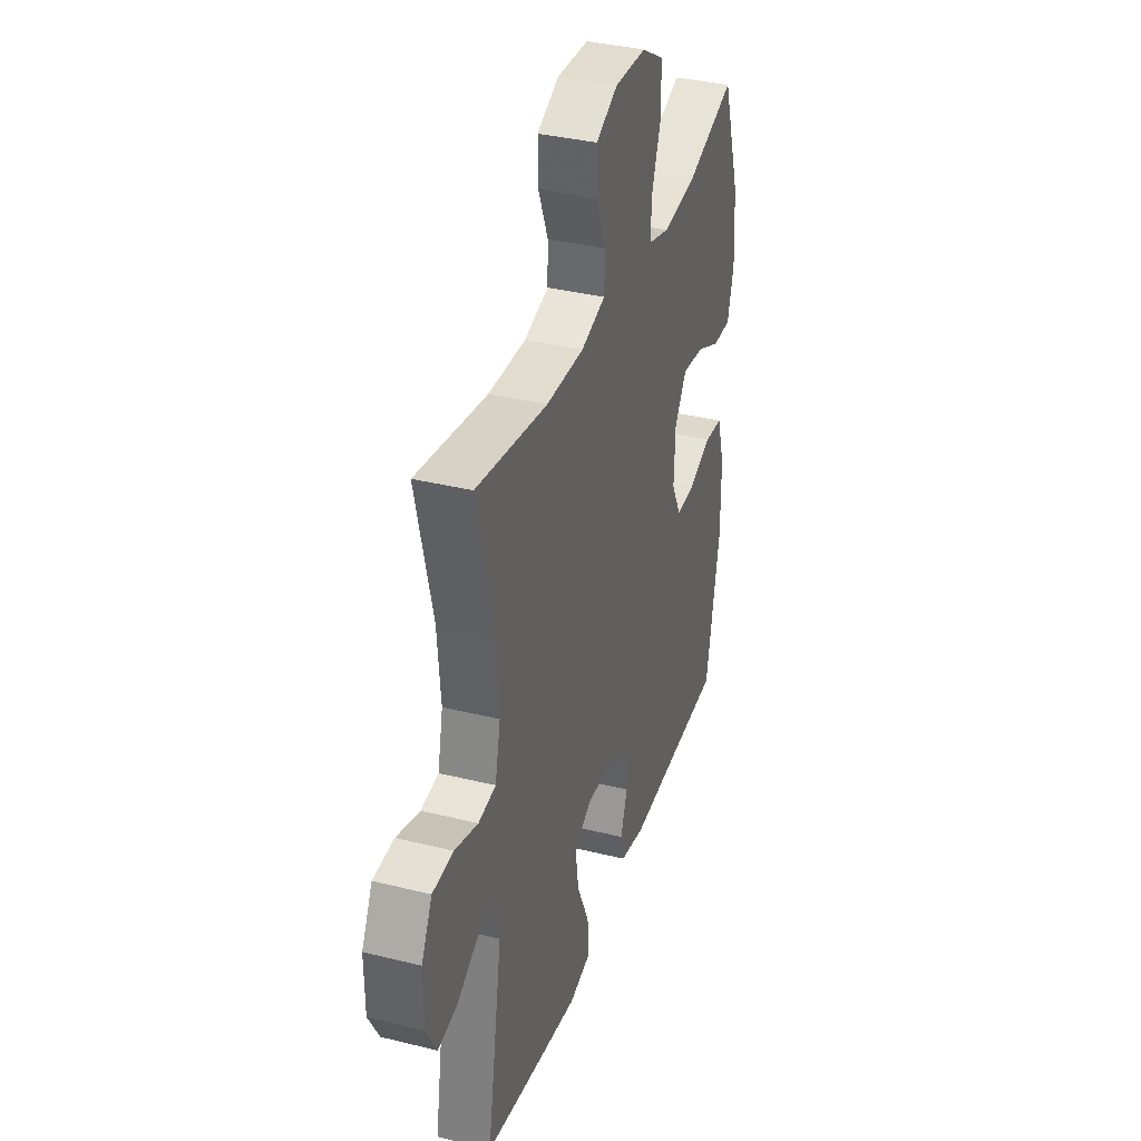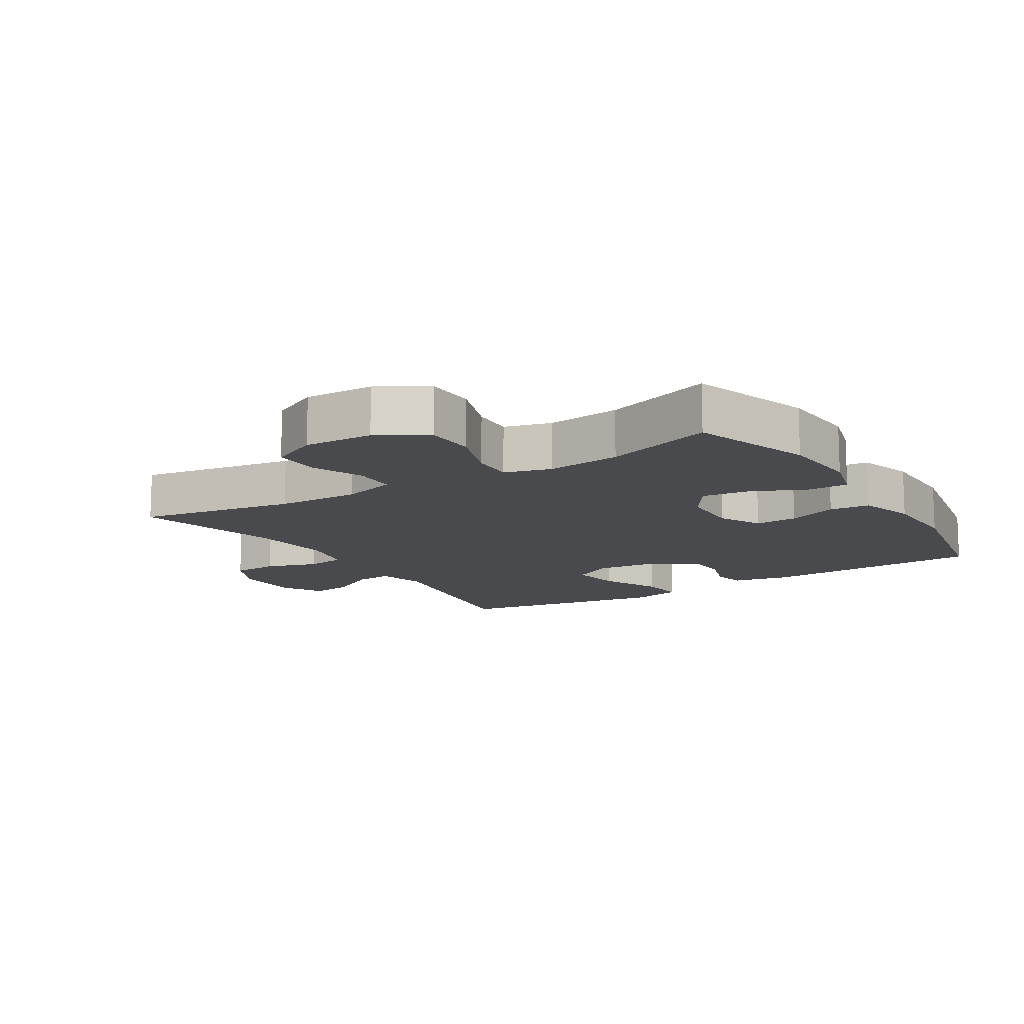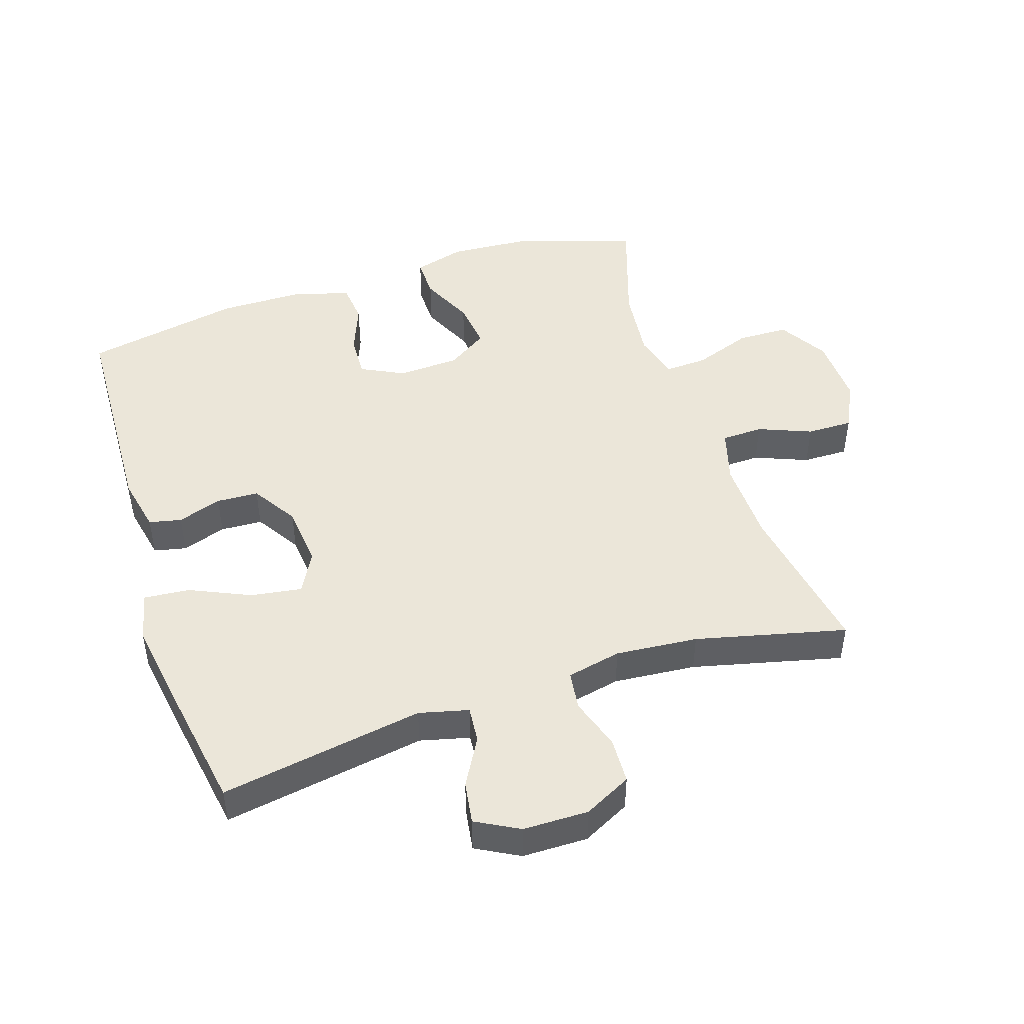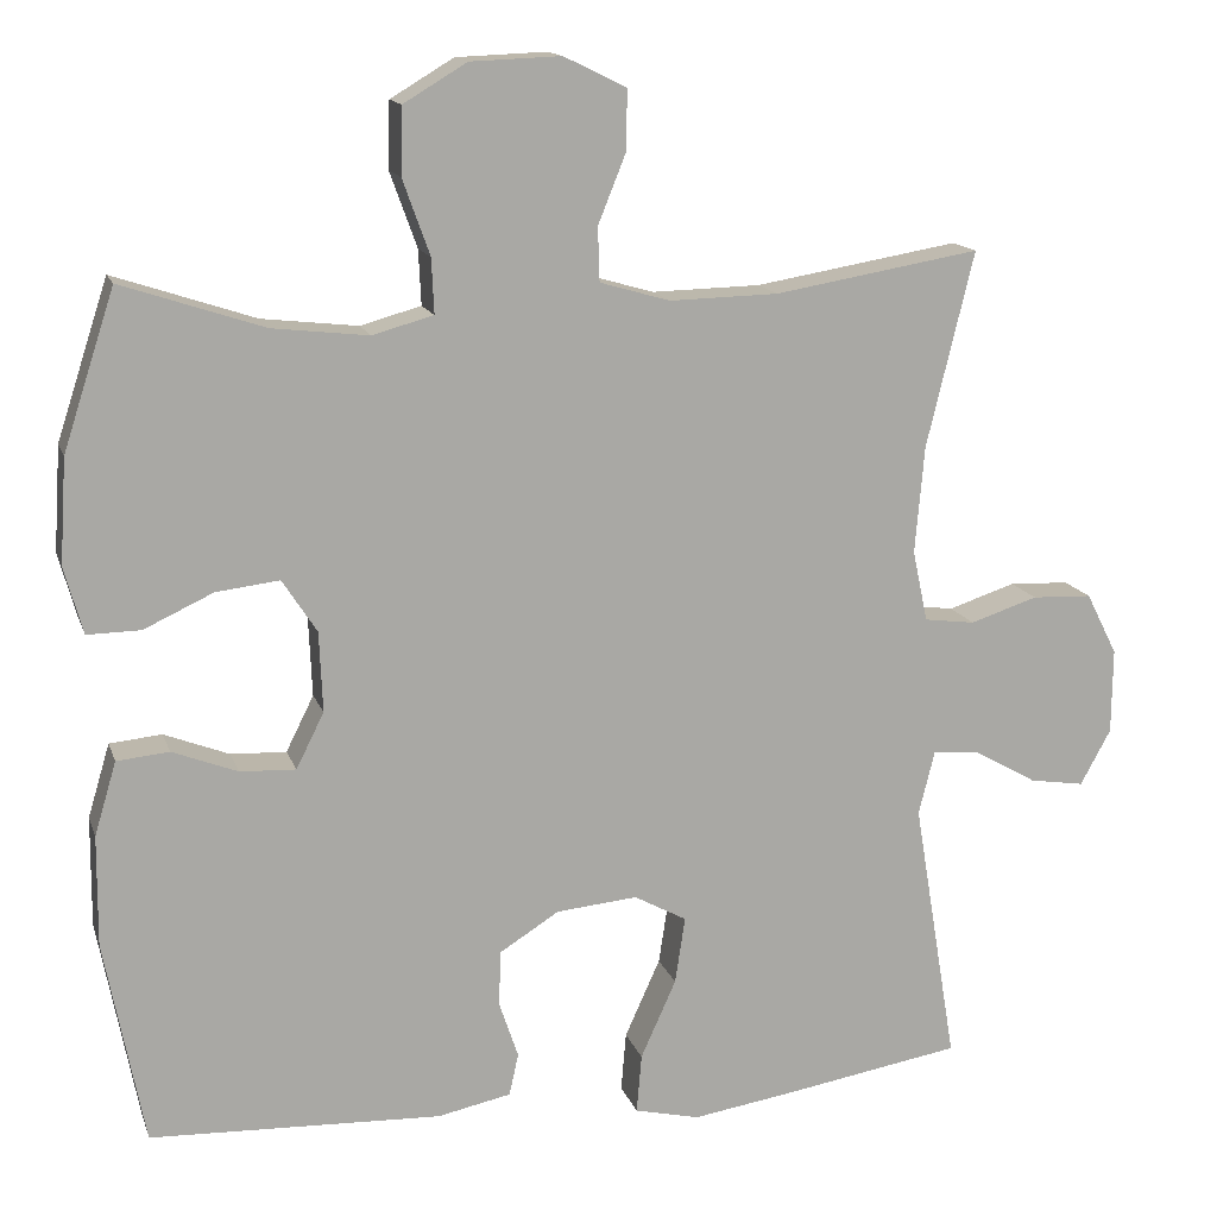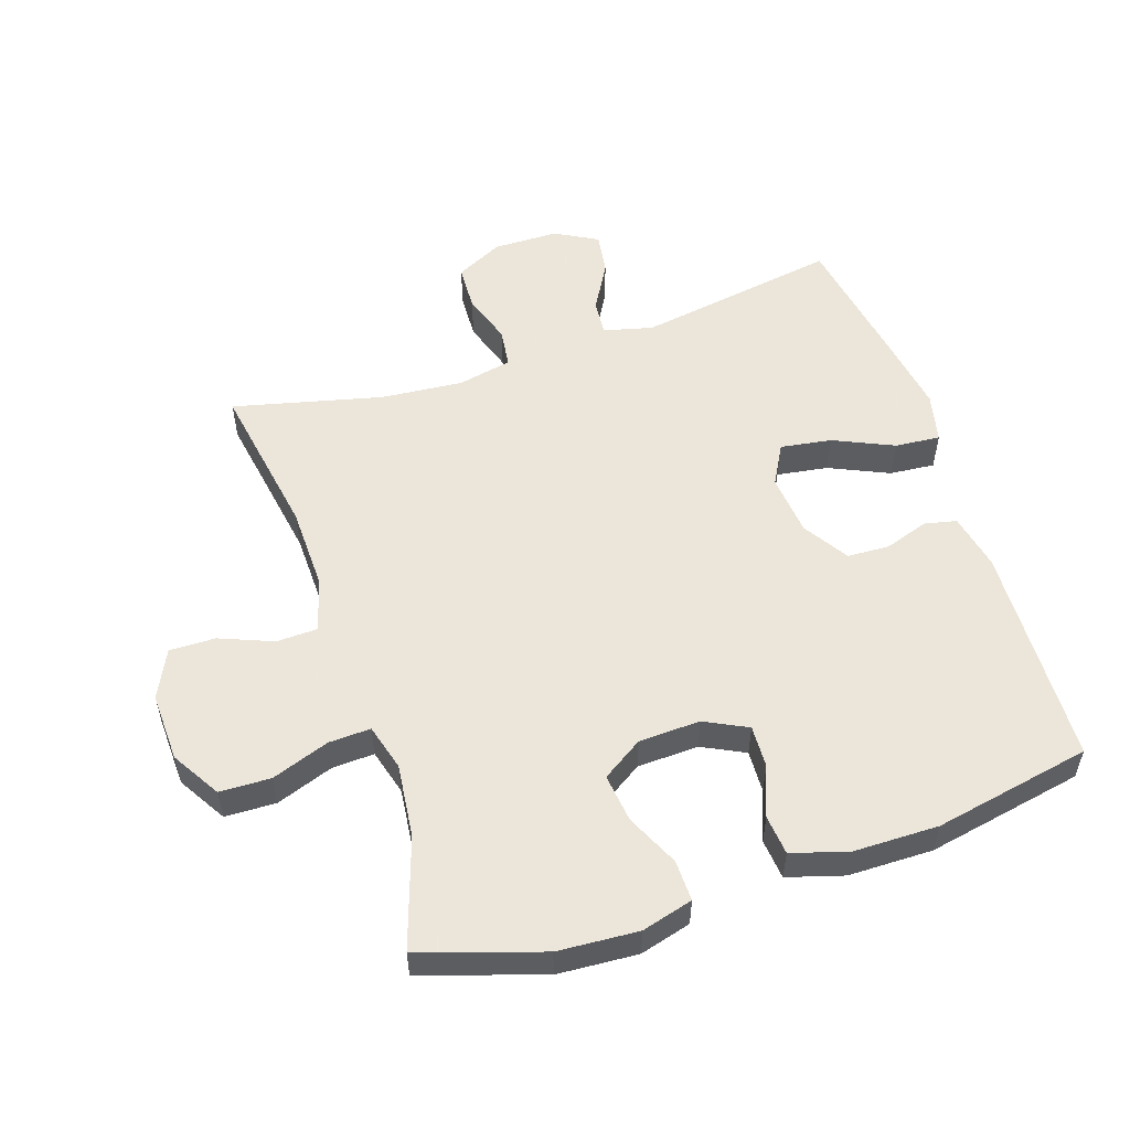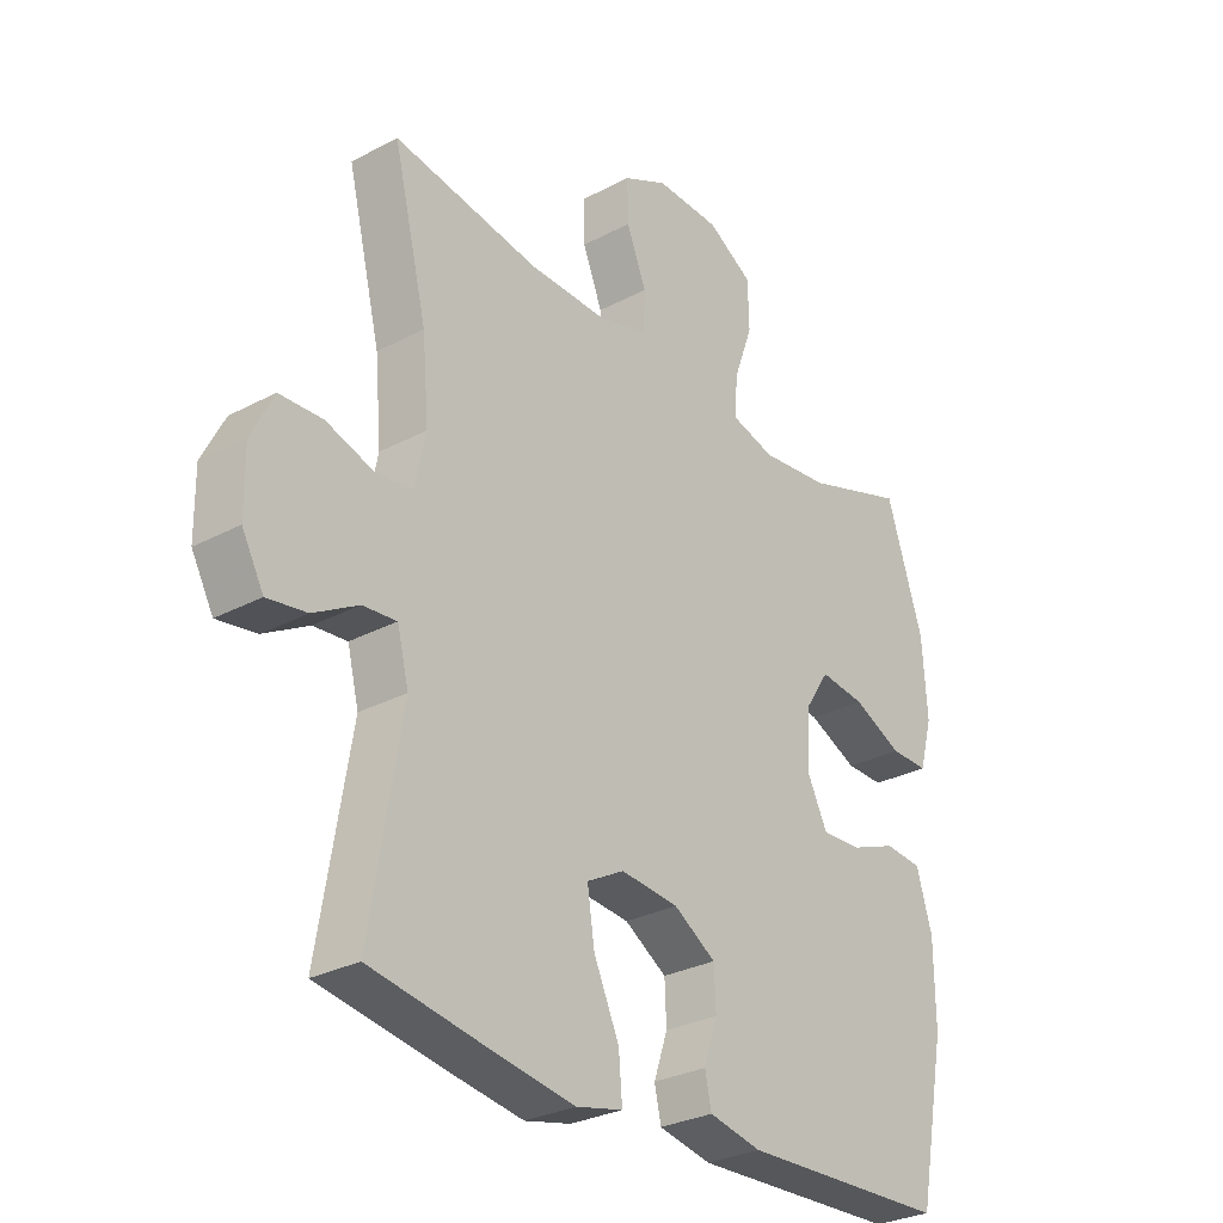
<metadata>
{"format":"obj","ext":"obj","renderer":"f3d","projection":"perspective","resolution":1024,"background":"white","views":[{"elev":35.9,"azim":-72.0,"up":"+Z"},{"elev":-12.8,"azim":32.0,"up":"+Y"},{"elev":47.1,"azim":-108.1,"up":"+Y"},{"elev":14.5,"azim":164.6,"up":"+Z"},{"elev":54.2,"azim":71.7,"up":"+Y"},{"elev":-29.1,"azim":-51.7,"up":"+Z"}]}
</metadata>
<code>
v 0.5 0.07 -0.5
v 0.155 0.07 -0.514
v 0.068 0.07 -0.496
v 0.057 0.07 -0.446
v 0.08 0.07 -0.378
v 0.077 0.07 -0.313
v 0.007 0.07 -0.269
v -0.089 0.07 -0.26
v -0.151 0.07 -0.294
v -0.139 0.07 -0.373
v -0.097 0.07 -0.466
v -0.091 0.07 -0.536
v -0.168 0.07 -0.554
v -0.291 0.07 -0.535
v -0.5 0.07 -0.5
v -0.448 0.07 -0.186
v -0.467 0.07 -0.11
v -0.523 0.07 -0.115
v -0.597 0.07 -0.157
v -0.662 0.07 -0.167
v -0.698 0.07 -0.101
v -0.699 0.07 0
v -0.662 0.07 0.073
v -0.591 0.07 0.076
v -0.511 0.07 0.05
v -0.451 0.07 0.058
v -0.433 0.07 0.142
v -0.444 0.07 0.269
v -0.5 0.07 0.5
v -0.257 0.07 0.459
v -0.128 0.07 0.456
v -0.045 0.07 0.48
v -0.043 0.07 0.544
v -0.076 0.07 0.626
v -0.077 0.07 0.697
v -0.003 0.07 0.733
v 0.104 0.07 0.729
v 0.179 0.07 0.684
v 0.181 0.07 0.605
v 0.149 0.07 0.516
v 0.146 0.07 0.451
v 0.218 0.07 0.431
v 0.332 0.07 0.444
v 0.5 0.07 0.5
v 0.561 0.07 0.313
v 0.569 0.07 0.189
v 0.547 0.07 0.11
v 0.484 0.07 0.111
v 0.402 0.07 0.149
v 0.327 0.07 0.158
v 0.286 0.07 0.095
v 0.282 0.07 0
v 0.315 0.07 -0.066
v 0.381 0.07 -0.063
v 0.458 0.07 -0.033
v 0.52 0.07 -0.039
v 0.546 0.07 -0.126
v 0.547 0.07 -0.257
v 0.5 0 -0.5
v 0.155 0 -0.514
v 0.068 0 -0.496
v 0.057 0 -0.446
v 0.08 0 -0.378
v 0.077 0 -0.313
v 0.007 0 -0.269
v -0.089 0 -0.26
v -0.151 0 -0.294
v -0.139 0 -0.373
v -0.097 0 -0.466
v -0.091 0 -0.536
v -0.168 0 -0.554
v -0.291 0 -0.535
v -0.5 0 -0.5
v -0.448 0 -0.186
v -0.467 0 -0.11
v -0.523 0 -0.115
v -0.597 0 -0.157
v -0.662 0 -0.167
v -0.698 0 -0.101
v -0.699 0 0
v -0.662 0 0.073
v -0.591 0 0.076
v -0.511 0 0.05
v -0.451 0 0.058
v -0.433 0 0.142
v -0.444 0 0.269
v -0.5 0 0.5
v -0.257 0 0.459
v -0.128 0 0.456
v -0.045 0 0.48
v -0.043 0 0.544
v -0.076 0 0.626
v -0.077 0 0.697
v -0.003 0 0.733
v 0.104 0 0.729
v 0.179 0 0.684
v 0.181 0 0.605
v 0.149 0 0.516
v 0.146 0 0.451
v 0.218 0 0.431
v 0.332 0 0.444
v 0.5 0 0.5
v 0.561 0 0.313
v 0.569 0 0.189
v 0.547 0 0.11
v 0.484 0 0.111
v 0.402 0 0.149
v 0.327 0 0.158
v 0.286 0 0.095
v 0.282 0 0
v 0.315 0 -0.066
v 0.381 0 -0.063
v 0.458 0 -0.033
v 0.52 0 -0.039
v 0.546 0 -0.126
v 0.547 0 -0.257
f 3 4 5
f 2 3 5
f 1 2 5
f 58 1 5
f 57 58 5
f 56 57 5
f 55 56 5
f 54 55 5
f 53 54 5 6
f 52 53 6 7
f 51 52 7 8
f 50 51 8 9
f 47 48 49
f 46 47 49
f 45 46 49
f 44 45 49
f 43 44 49
f 42 43 49 50
f 41 42 50 9
f 38 39 40
f 37 38 40
f 36 37 40
f 35 36 40
f 34 35 40
f 33 34 40
f 32 33 40 41
f 31 32 41 9
f 28 29 30
f 30 31 9
f 28 30 9
f 27 28 9
f 23 24 25
f 22 23 25
f 21 22 25
f 20 21 25
f 19 20 25
f 18 19 25
f 17 18 25 26
f 27 9 10
f 26 27 10
f 17 26 10
f 16 17 10
f 14 15 16
f 13 14 16
f 12 13 16
f 11 12 16
f 10 11 16
f 63 62 61
f 63 61 60
f 63 60 59
f 63 59 116
f 63 116 115
f 63 115 114
f 63 114 113
f 63 113 112
f 64 63 112 111
f 65 64 111 110
f 66 65 110 109
f 67 66 109 108
f 107 106 105
f 107 105 104
f 107 104 103
f 107 103 102
f 107 102 101
f 108 107 101 100
f 67 108 100 99
f 98 97 96
f 98 96 95
f 98 95 94
f 98 94 93
f 98 93 92
f 98 92 91
f 99 98 91 90
f 67 99 90 89
f 88 87 86
f 67 89 88
f 67 88 86
f 67 86 85
f 83 82 81
f 83 81 80
f 83 80 79
f 83 79 78
f 83 78 77
f 83 77 76
f 84 83 76 75
f 68 67 85
f 68 85 84
f 68 84 75
f 68 75 74
f 74 73 72
f 74 72 71
f 74 71 70
f 74 70 69
f 74 69 68
f 1 59 60 2
f 2 60 61 3
f 3 61 62 4
f 4 62 63 5
f 5 63 64 6
f 6 64 65 7
f 7 65 66 8
f 8 66 67 9
f 9 67 68 10
f 10 68 69 11
f 11 69 70 12
f 12 70 71 13
f 13 71 72 14
f 14 72 73 15
f 15 73 74 16
f 16 74 75 17
f 17 75 76 18
f 18 76 77 19
f 19 77 78 20
f 20 78 79 21
f 21 79 80 22
f 22 80 81 23
f 23 81 82 24
f 24 82 83 25
f 25 83 84 26
f 26 84 85 27
f 27 85 86 28
f 28 86 87 29
f 29 87 88 30
f 30 88 89 31
f 31 89 90 32
f 32 90 91 33
f 33 91 92 34
f 34 92 93 35
f 35 93 94 36
f 36 94 95 37
f 37 95 96 38
f 38 96 97 39
f 39 97 98 40
f 40 98 99 41
f 41 99 100 42
f 42 100 101 43
f 43 101 102 44
f 44 102 103 45
f 45 103 104 46
f 46 104 105 47
f 47 105 106 48
f 48 106 107 49
f 49 107 108 50
f 50 108 109 51
f 51 109 110 52
f 52 110 111 53
f 53 111 112 54
f 54 112 113 55
f 55 113 114 56
f 56 114 115 57
f 57 115 116 58
f 58 116 59 1

</code>
